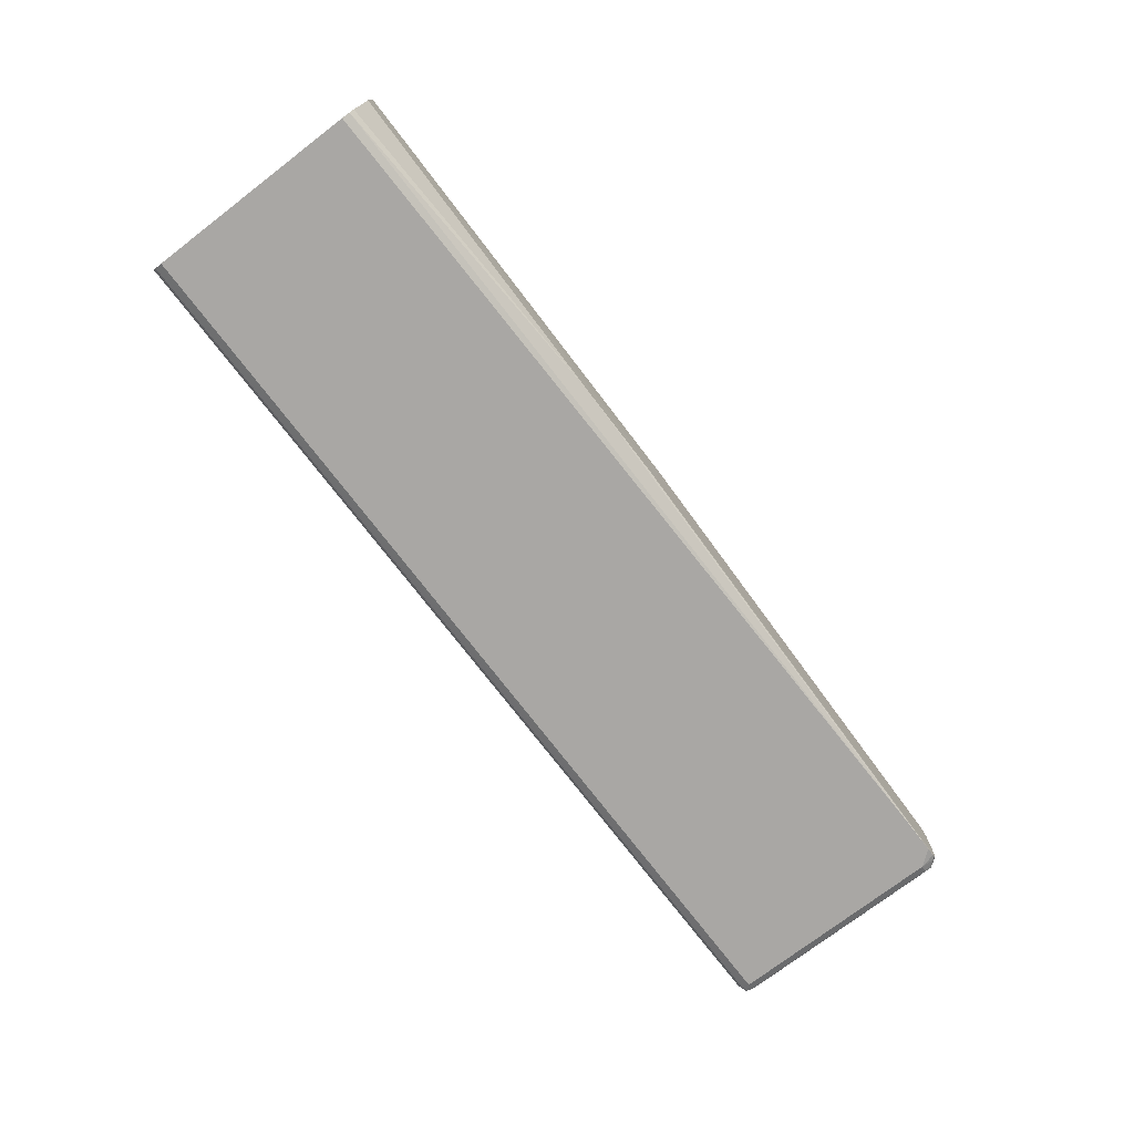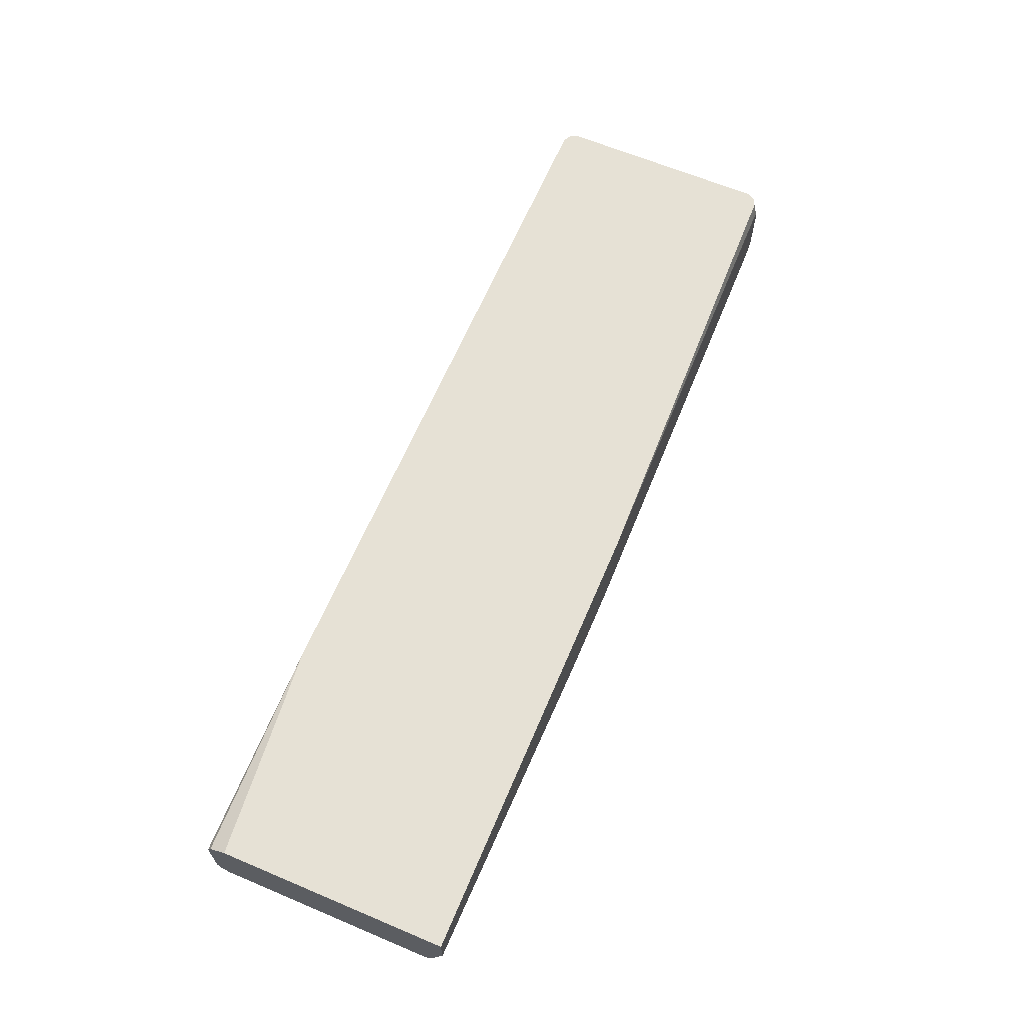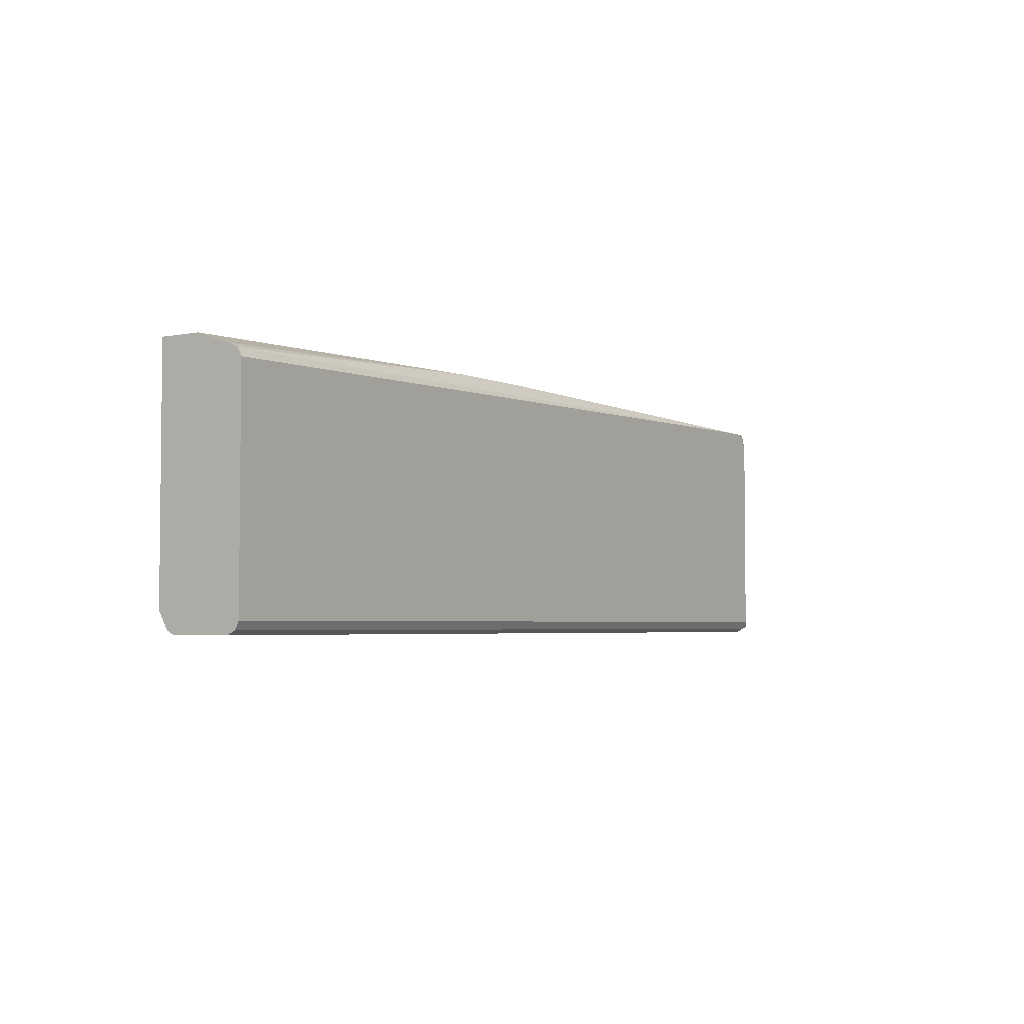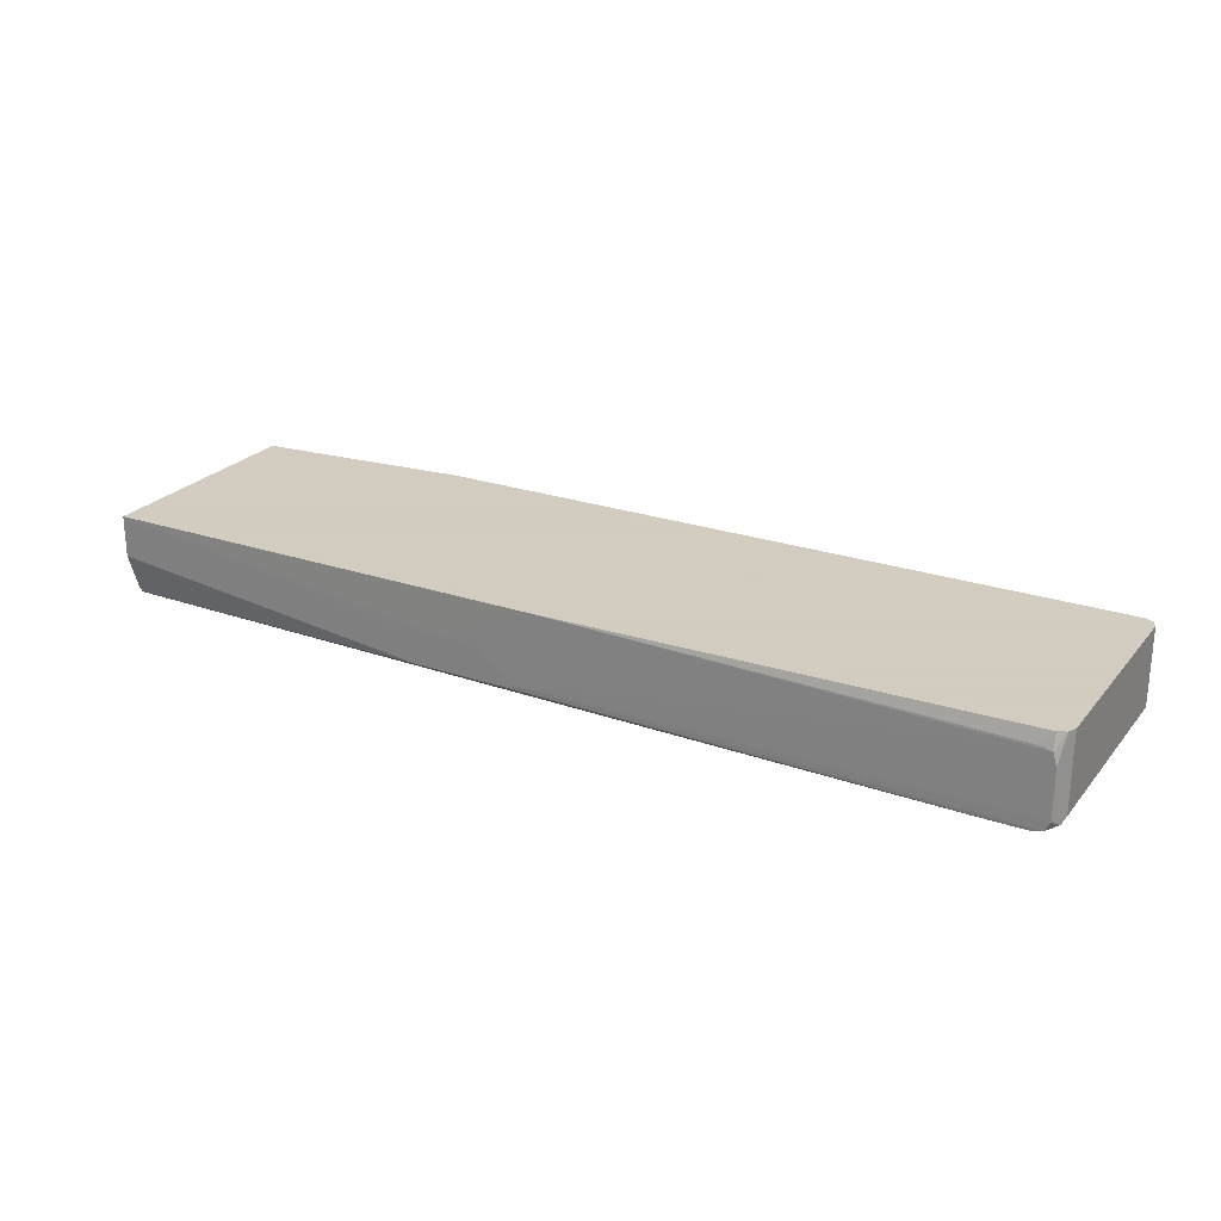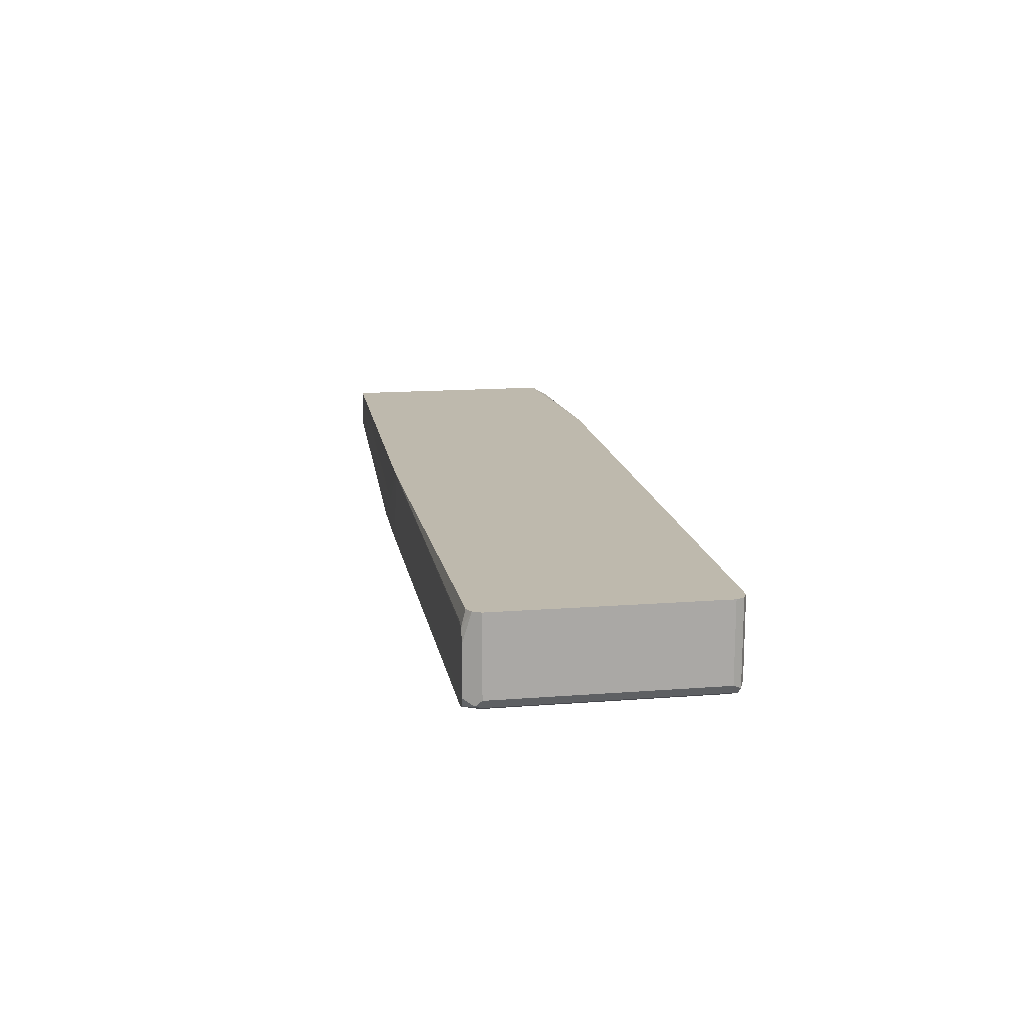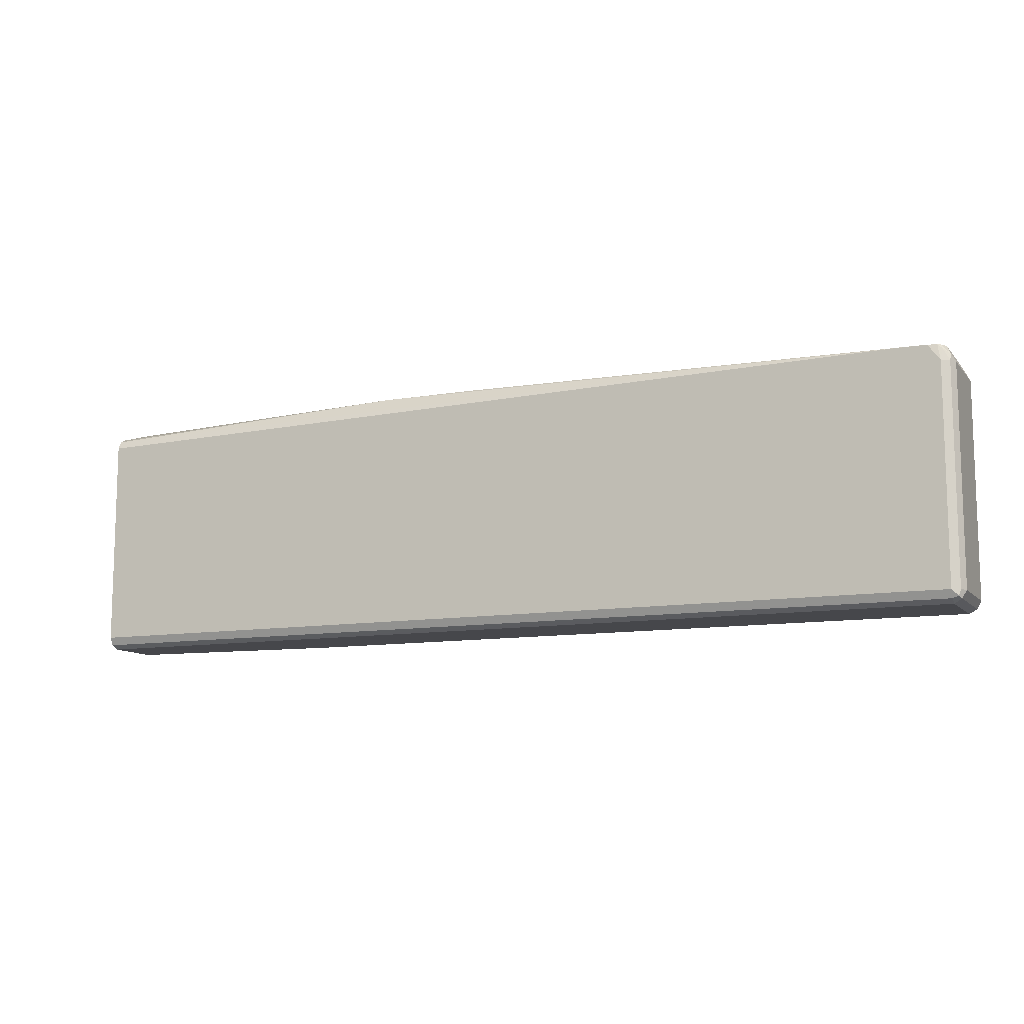
<metadata>
{"format":"obj","ext":"obj","renderer":"f3d","projection":"perspective","resolution":1024,"background":"white","views":[{"elev":-74.8,"azim":-52.6,"up":"+Y"},{"elev":64.3,"azim":-67.0,"up":"+Y"},{"elev":-3.6,"azim":-56.5,"up":"+Z"},{"elev":24.3,"azim":29.5,"up":"+Y"},{"elev":15.2,"azim":80.7,"up":"+Y"},{"elev":-10.8,"azim":23.8,"up":"+Z"}]}
</metadata>
<code>
v -0.5118 -0.5718 -0.04531
v -0.5118 -0.5677 -0.03714
v -0.5118 -0.4545 -0.01595
v -0.5118 -0.5094 -0.01595
v -0.0787 -0.5167 -0.01499
v -0.02909 -0.5103 -0.01499
v -0.06372 -0.5571 -0.01499
v -0.5118 -0.5571 -0.03186
v 0.6526 -0.573 -0.02664
v -0.5118 -0.573 -0.04777
v -0.5118 -0.573 -0.3342
v -0.5118 -0.5571 -0.3502
v -0.5118 -0.5677 -0.3449
v 0.7162 -0.573 -0.3343
v 0.7242 -0.569 -0.3422
v 0.7162 -0.573 -0.04777
v 0.7003 -0.573 -0.02664
v 0.06362 -0.5571 -0.01499
v 0.7124 -0.5703 -0.02664
v 0.7182 -0.569 -0.03184
v 0.7159 -0.5686 -0.02664
v 0.07428 -0.5518 -0.01499
v 0.7216 -0.5571 -0.02664
v 0.7282 -0.5651 -0.03982
v 0.7268 -0.5677 -0.04777
v 0.7322 -0.5571 -0.04777
v 0.7268 -0.5677 -0.3343
v 0.7322 -0.5571 -0.3343
v 0.7322 -0.4545 -0.04777
v 0.7216 -0.4933 -0.02664
v 0.717 -0.4764 -0.02664
v 0.09544 -0.4545 -0.01595
v 0.7162 -0.4755 -0.02664
v 0.7007 -0.472 -0.02664
v 0.7162 -0.4545 -0.03184
v 0.7268 -0.4545 -0.03716
v 0.01263 -0.5121 -0.01499
v 0.7162 -0.4545 -0.3502
v 0.7322 -0.4545 -0.3343
v 0.7268 -0.4545 -0.3449
v 0.7162 -0.5571 -0.3502
v 0.7268 -0.5624 -0.3449
v 0.7162 -0.5677 -0.3449
v -0.2228 -0.4545 -0.3502
v -0.5118 -0.4545 -0.3227
v -0.5118 -0.4669 -0.3449
v -0.5118 -0.4775 -0.3502
f 39 38 29
f 37 22 32
f 29 38 3
f 18 7 9
f 19 22 18
f 18 22 7
f 22 6 7
f 37 6 22
f 37 32 6
f 30 29 36
f 32 29 3
f 35 32 34
f 35 29 32
f 36 29 35
f 31 30 36
f 31 36 35
f 33 31 35
f 33 35 34
f 40 38 39
f 6 32 3
f 40 41 38
f 46 44 47
f 42 43 41
f 33 34 32
f 11 14 9
f 1 3 12
f 45 3 38
f 45 12 3
f 47 12 45
f 44 12 47
f 46 47 45
f 46 45 44
f 44 45 38
f 44 38 41
f 44 41 12
f 43 12 41
f 13 12 43
f 15 13 43
f 39 29 28
f 40 39 28
f 42 40 28
f 42 28 15
f 42 41 40
f 33 32 31
f 42 15 43
f 31 22 30
f 31 32 22
f 16 14 15
f 15 14 13
f 13 14 11
f 13 11 12
f 11 1 12
f 10 1 11
f 10 11 9
f 10 9 1
f 2 1 9
f 8 4 2
f 8 2 7
f 8 7 4
f 5 4 7
f 5 7 6
f 5 6 3
f 5 3 4
f 4 3 2
f 2 3 1
f 16 9 14
f 17 9 16
f 2 9 7
f 17 19 18
f 17 18 9
f 30 22 23
f 30 23 29
f 23 24 26
f 23 26 29
f 26 28 29
f 27 15 28
f 25 20 16
f 25 16 15
f 25 15 27
f 27 28 26
f 25 26 24
f 25 24 20
f 21 20 24
f 21 24 23
f 21 23 22
f 21 22 19
f 21 19 20
f 19 16 20
f 25 27 26
f 17 16 19

</code>
